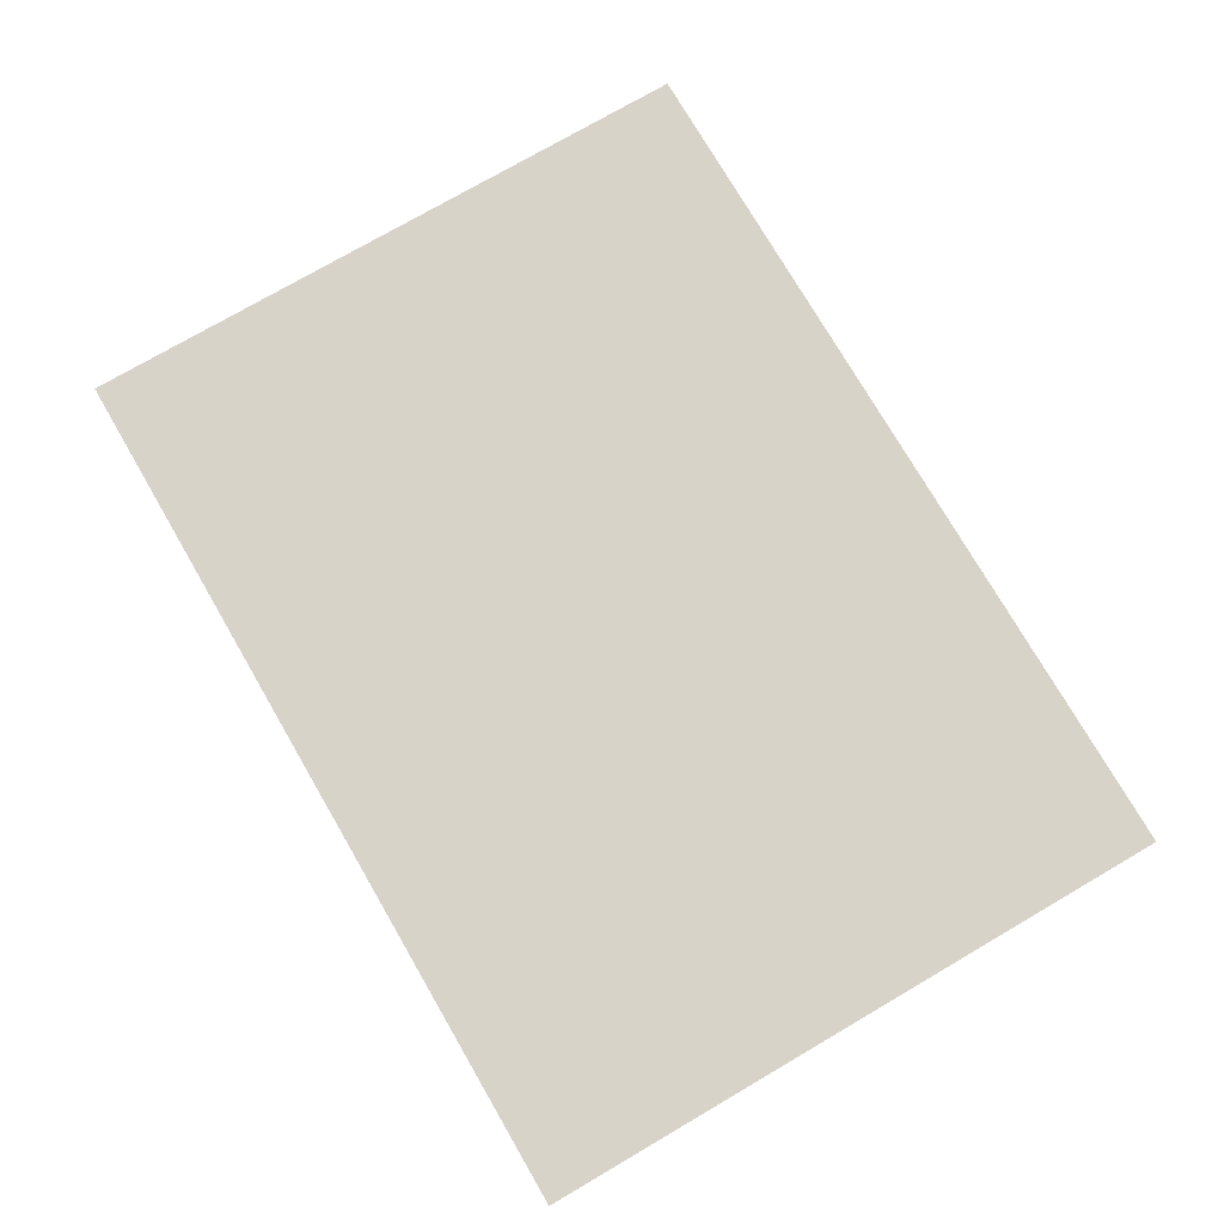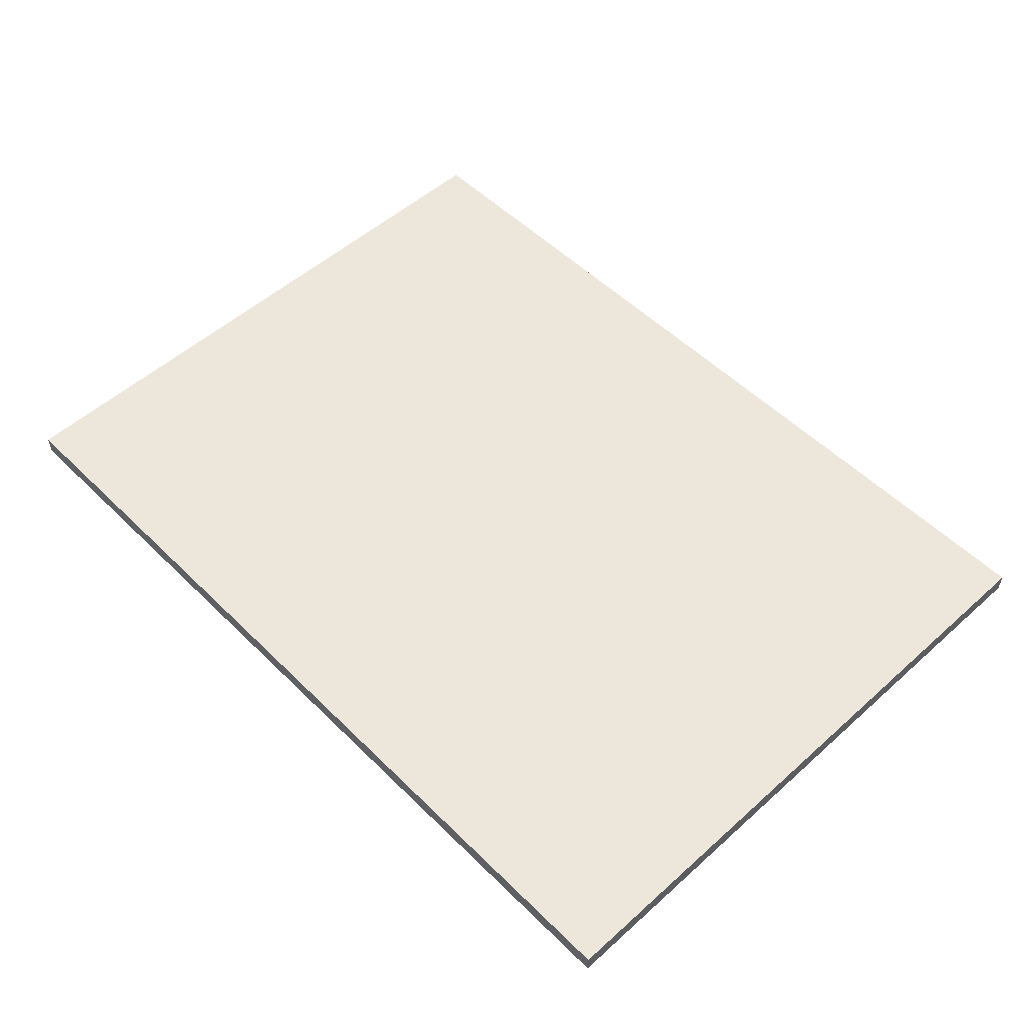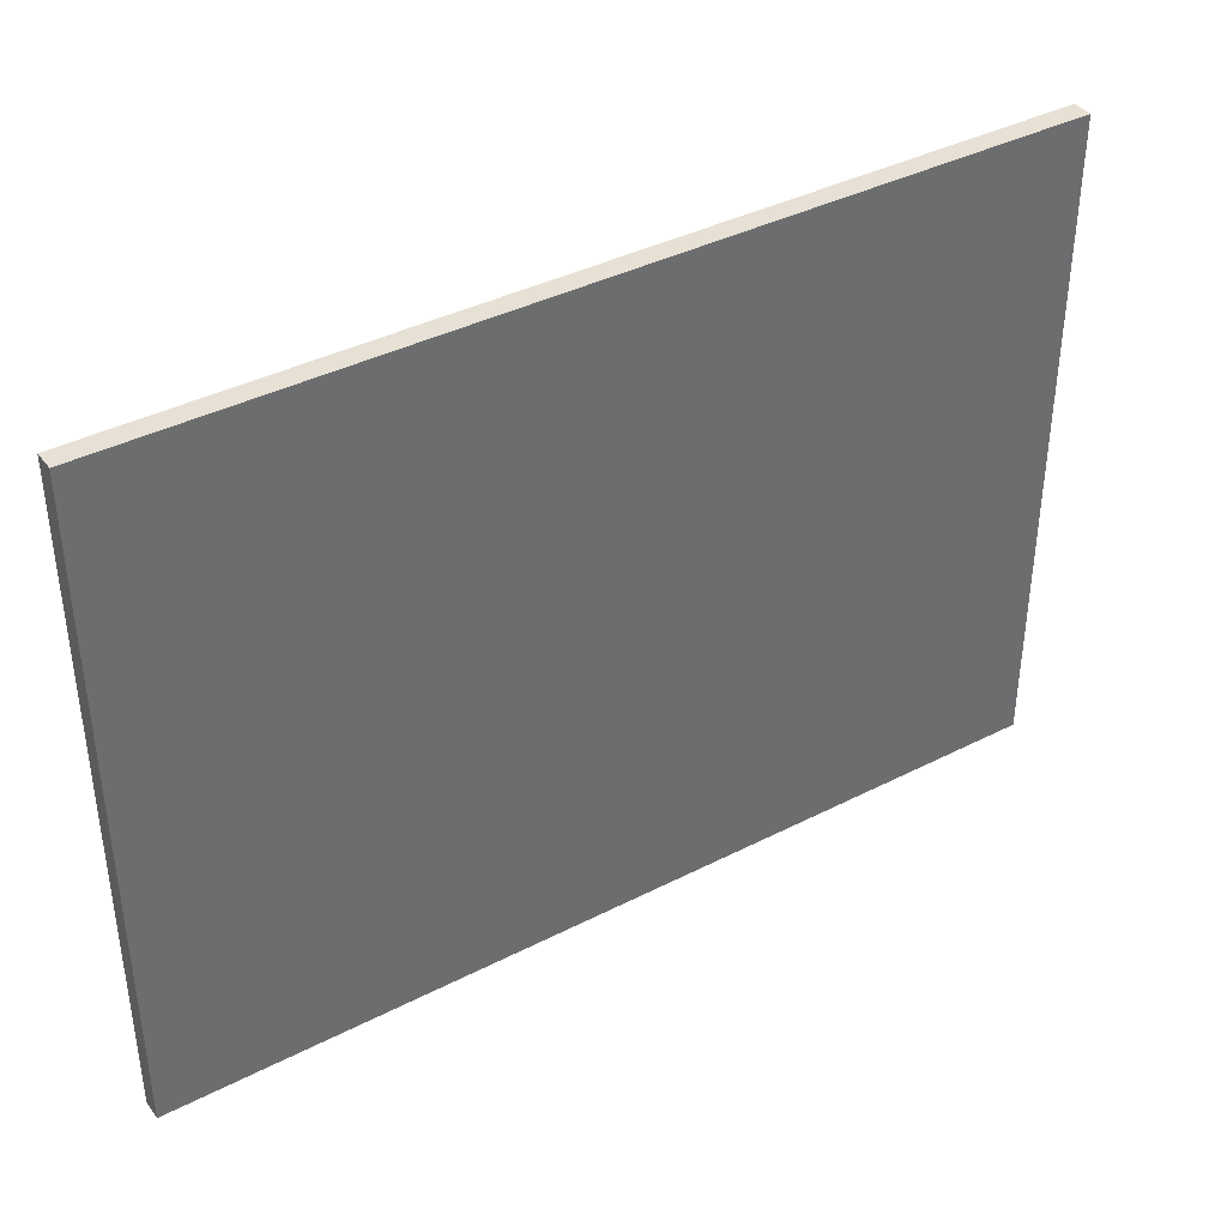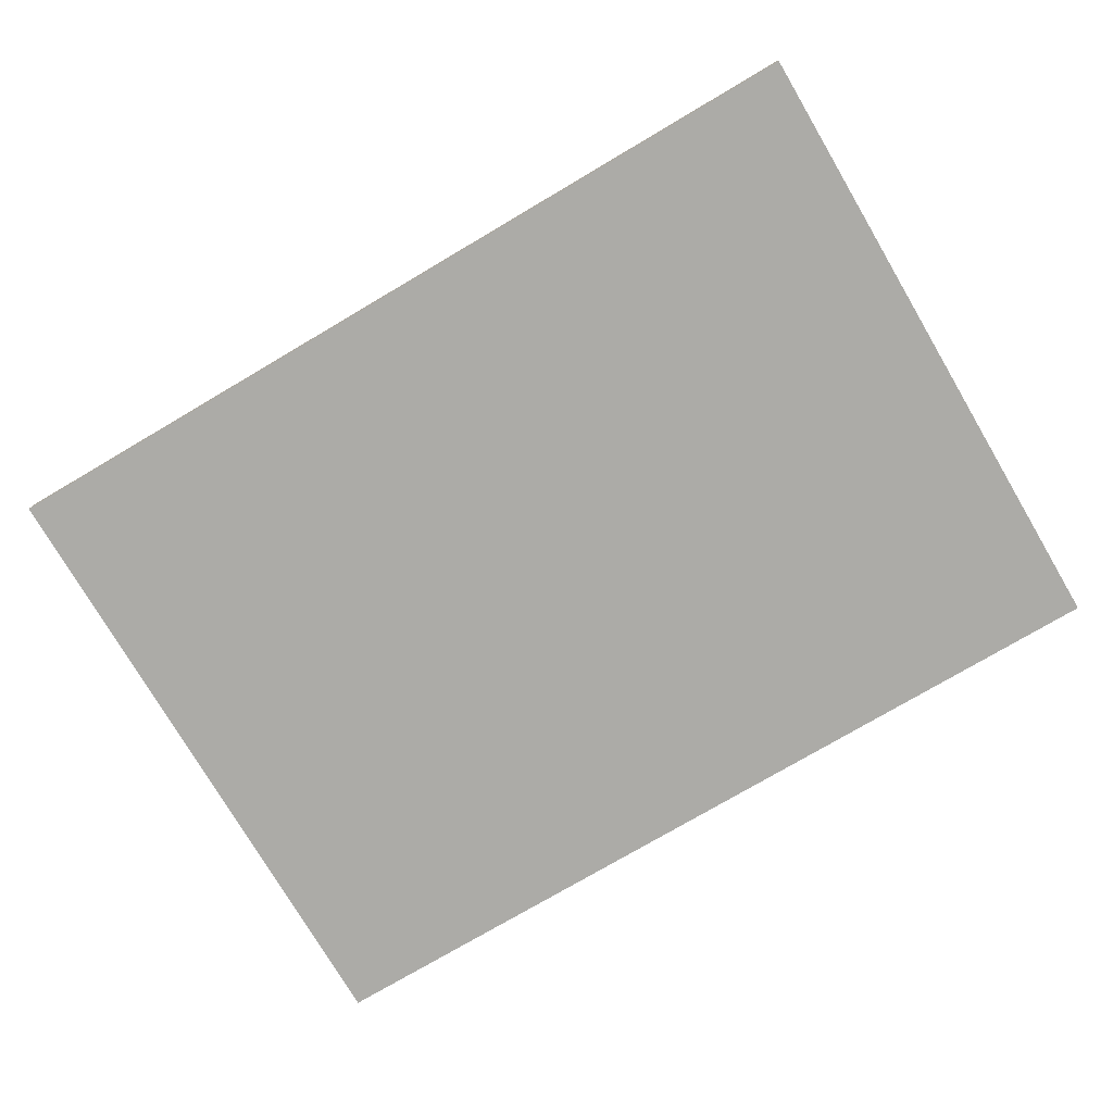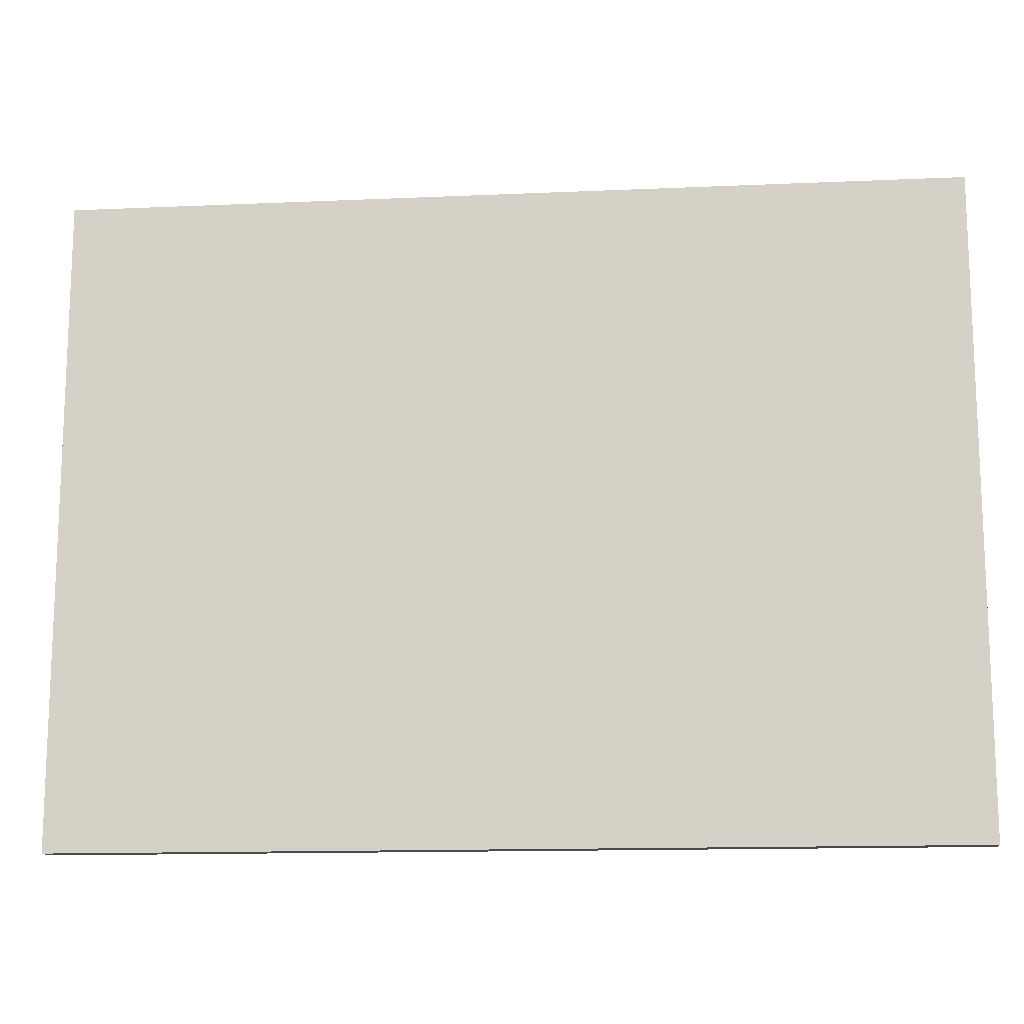
<metadata>
{"format":"obj","ext":"obj","renderer":"f3d","projection":"perspective","resolution":1024,"background":"white","views":[{"elev":75.9,"azim":59.8,"up":"+Z"},{"elev":53.1,"azim":-133.7,"up":"+Z"},{"elev":39.0,"azim":147.3,"up":"+Y"},{"elev":-76.2,"azim":30.5,"up":"+Z"},{"elev":-14.0,"azim":5.6,"up":"+Y"}]}
</metadata>
<code>
o Cube
v 6.779 7.954 0.1503
v 6.779 -1.911 0.1503
v 6.779 7.954 -0.1503
v 6.779 -1.911 -0.1503
v -6.779 7.954 0.1503
v -6.779 -1.911 0.1503
v -6.779 7.954 -0.1503
v -6.779 -1.911 -0.1503
f 5 1 3
f 3 4 8
f 7 8 6
f 2 6 8
f 1 2 4
f 5 6 2
f 5 3 7
f 3 8 7
f 7 6 5
f 2 8 4
f 1 4 3
f 5 2 1

</code>
